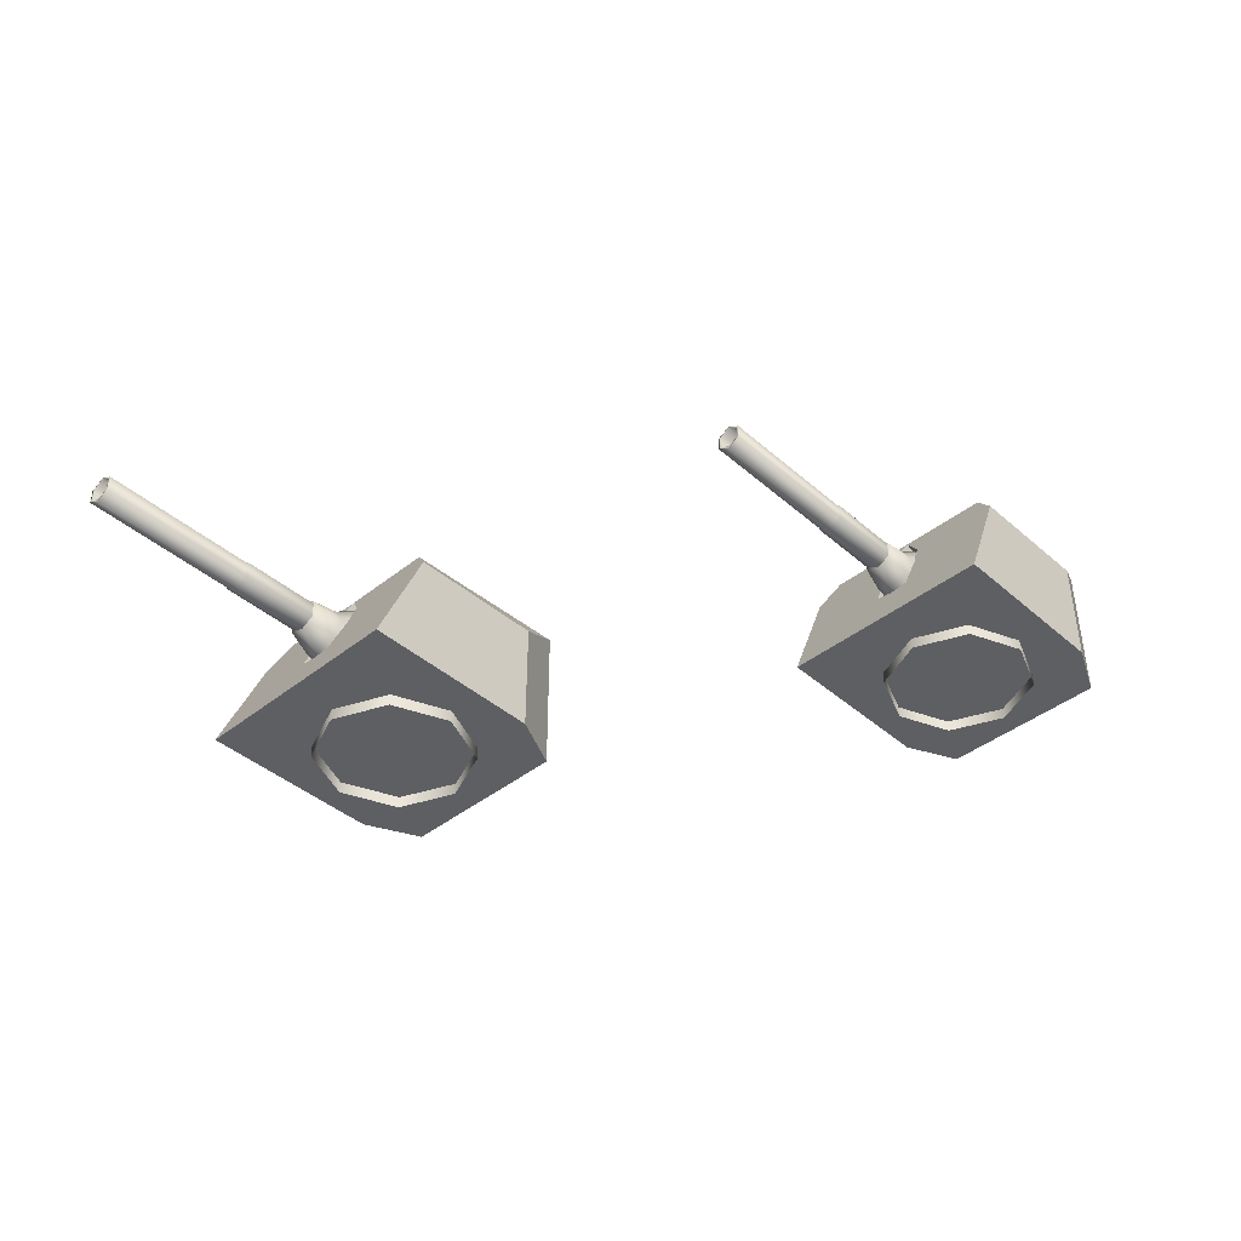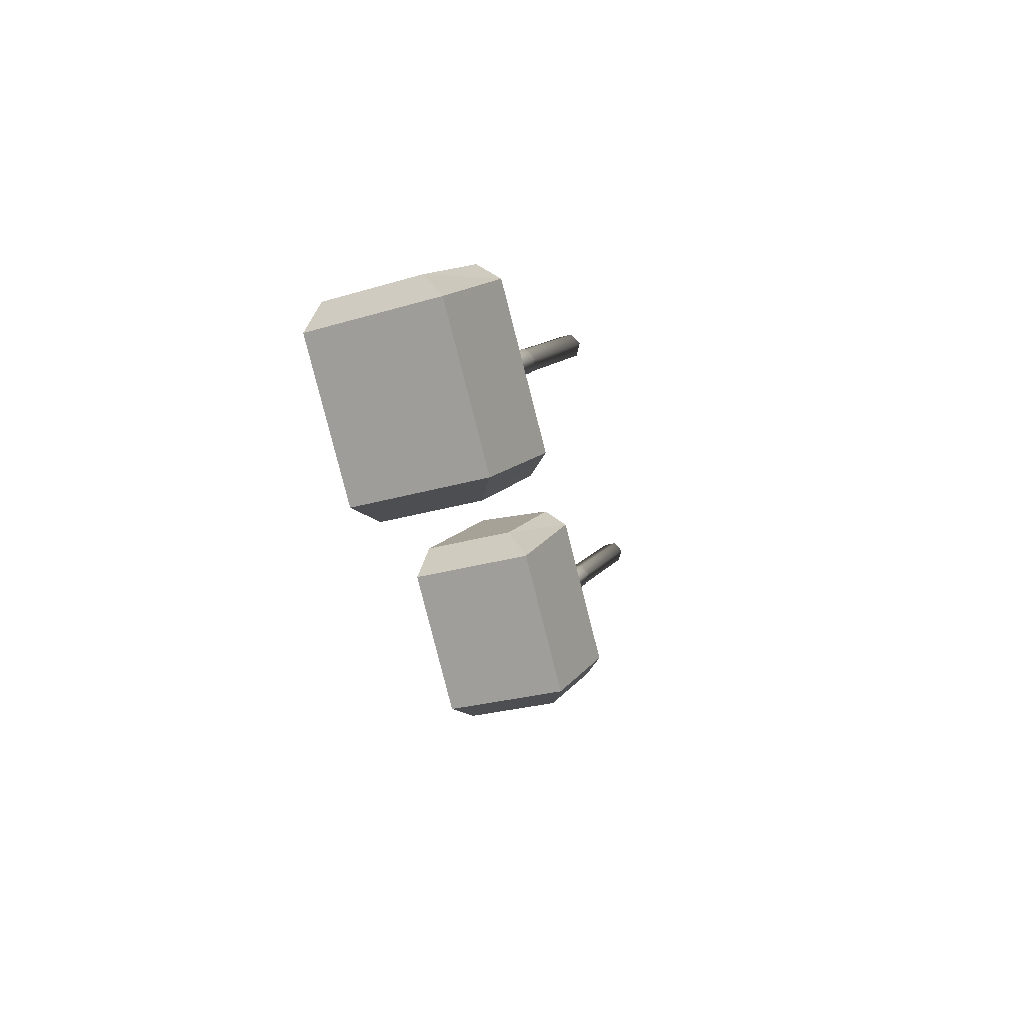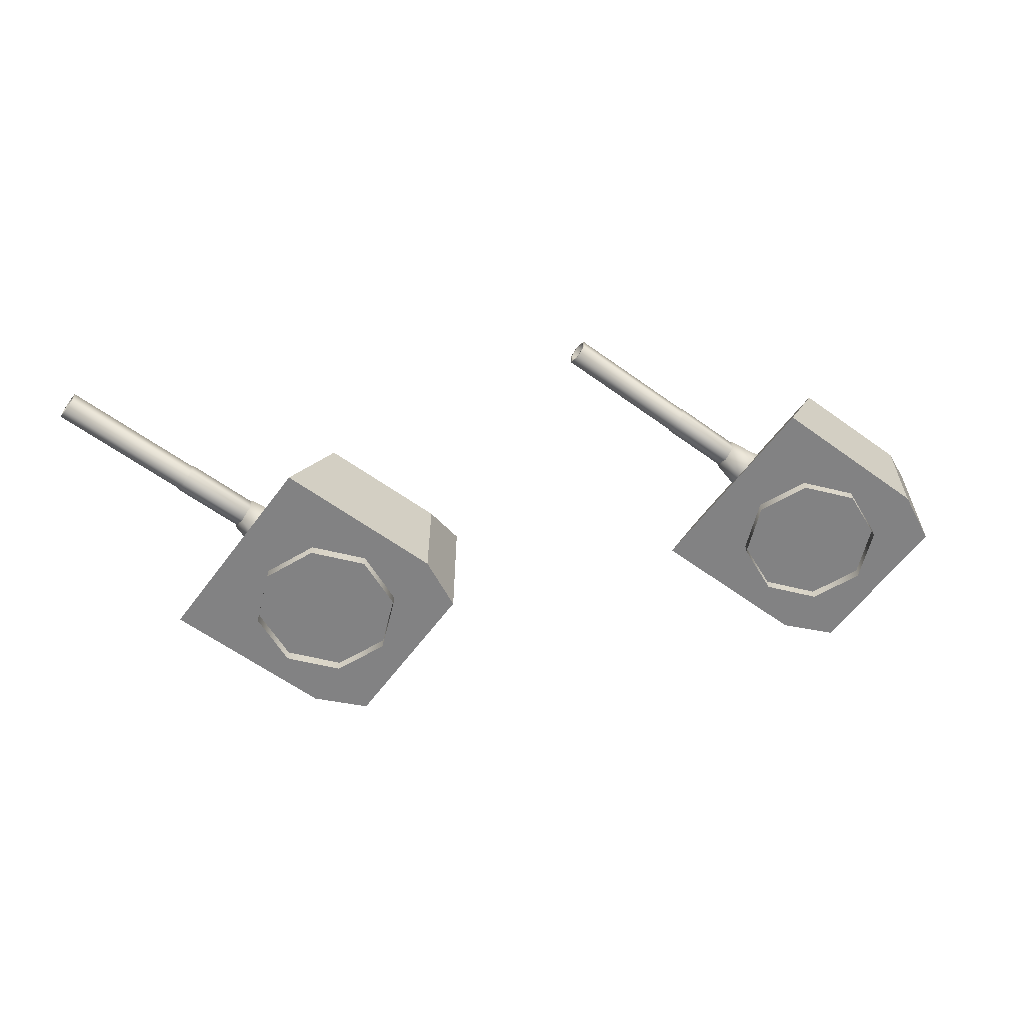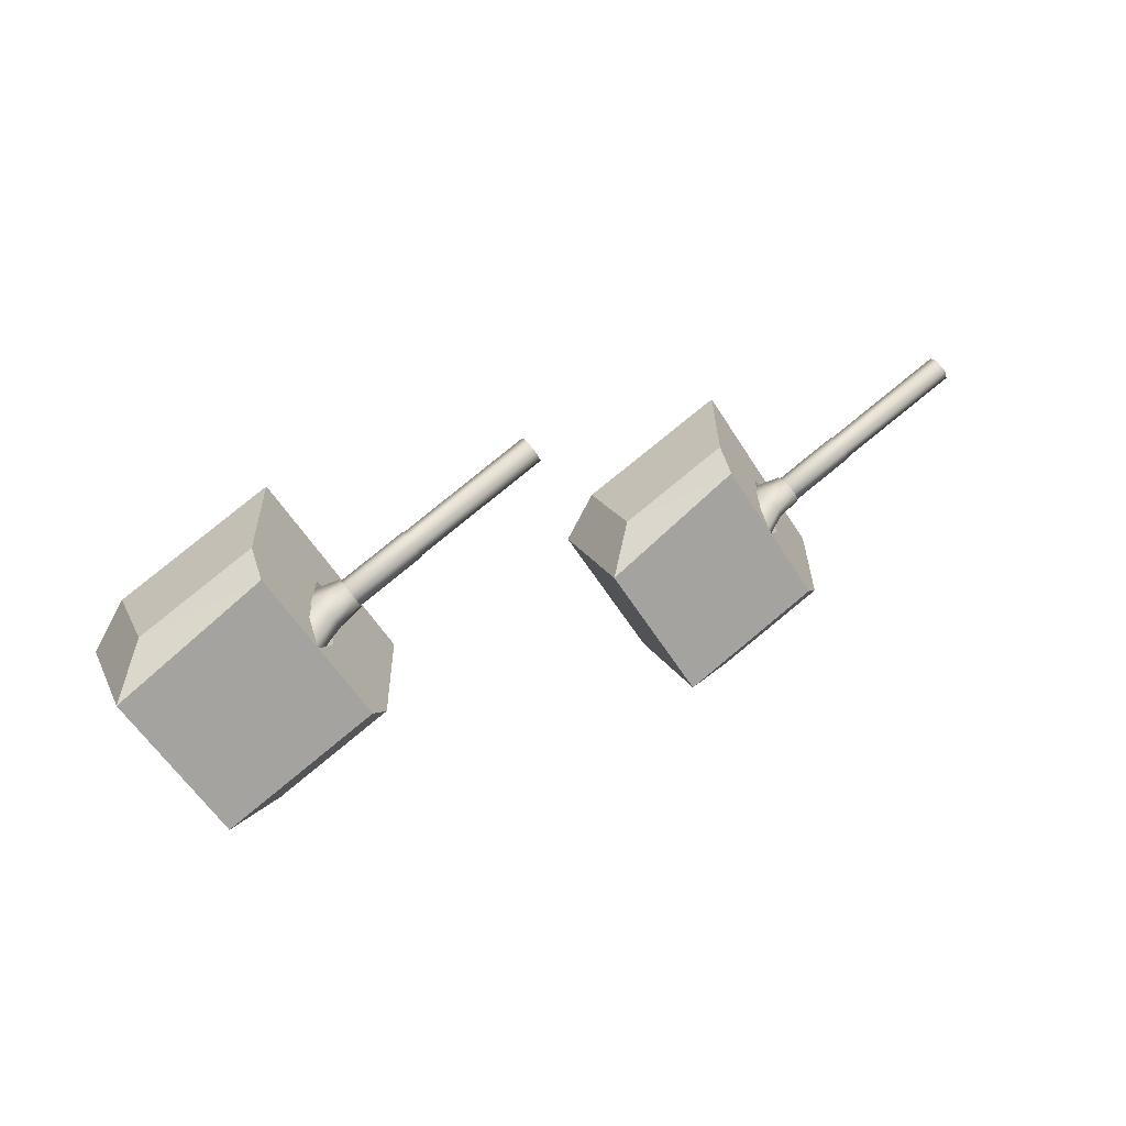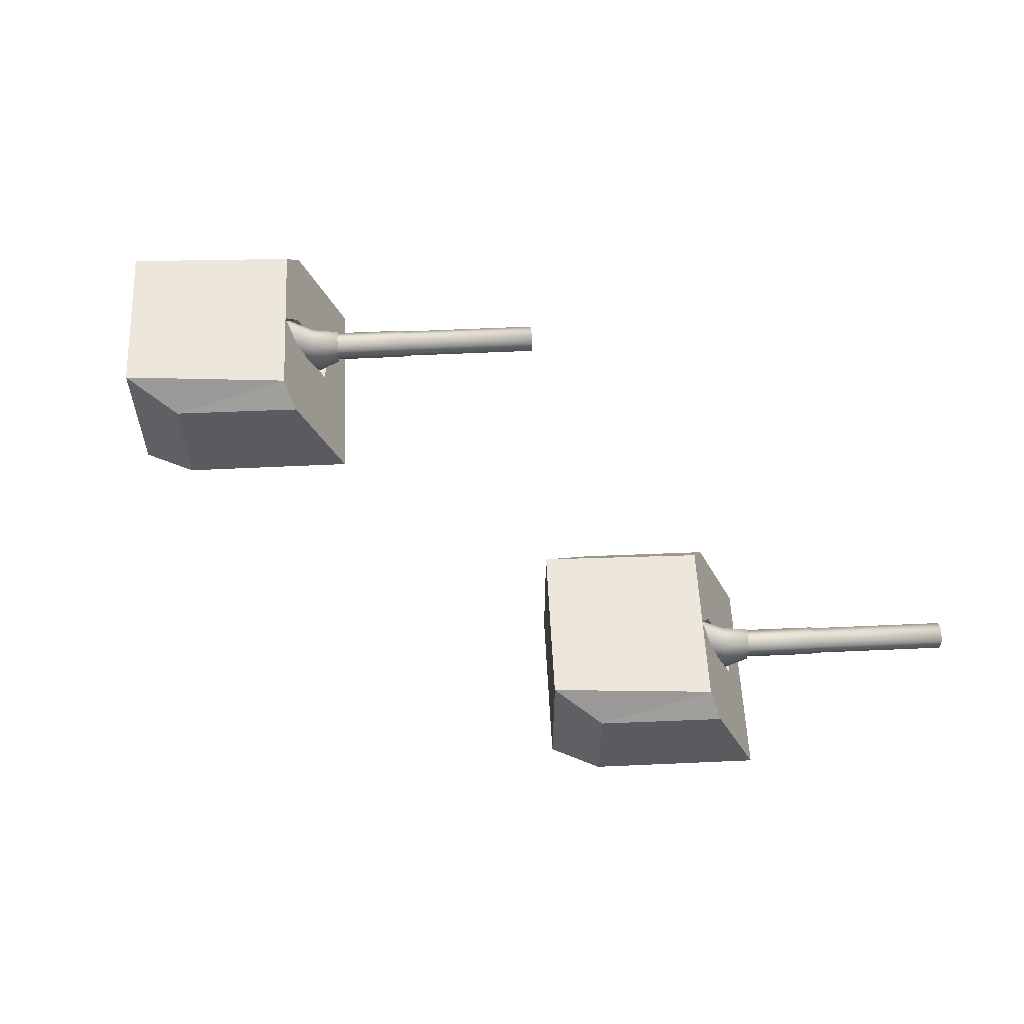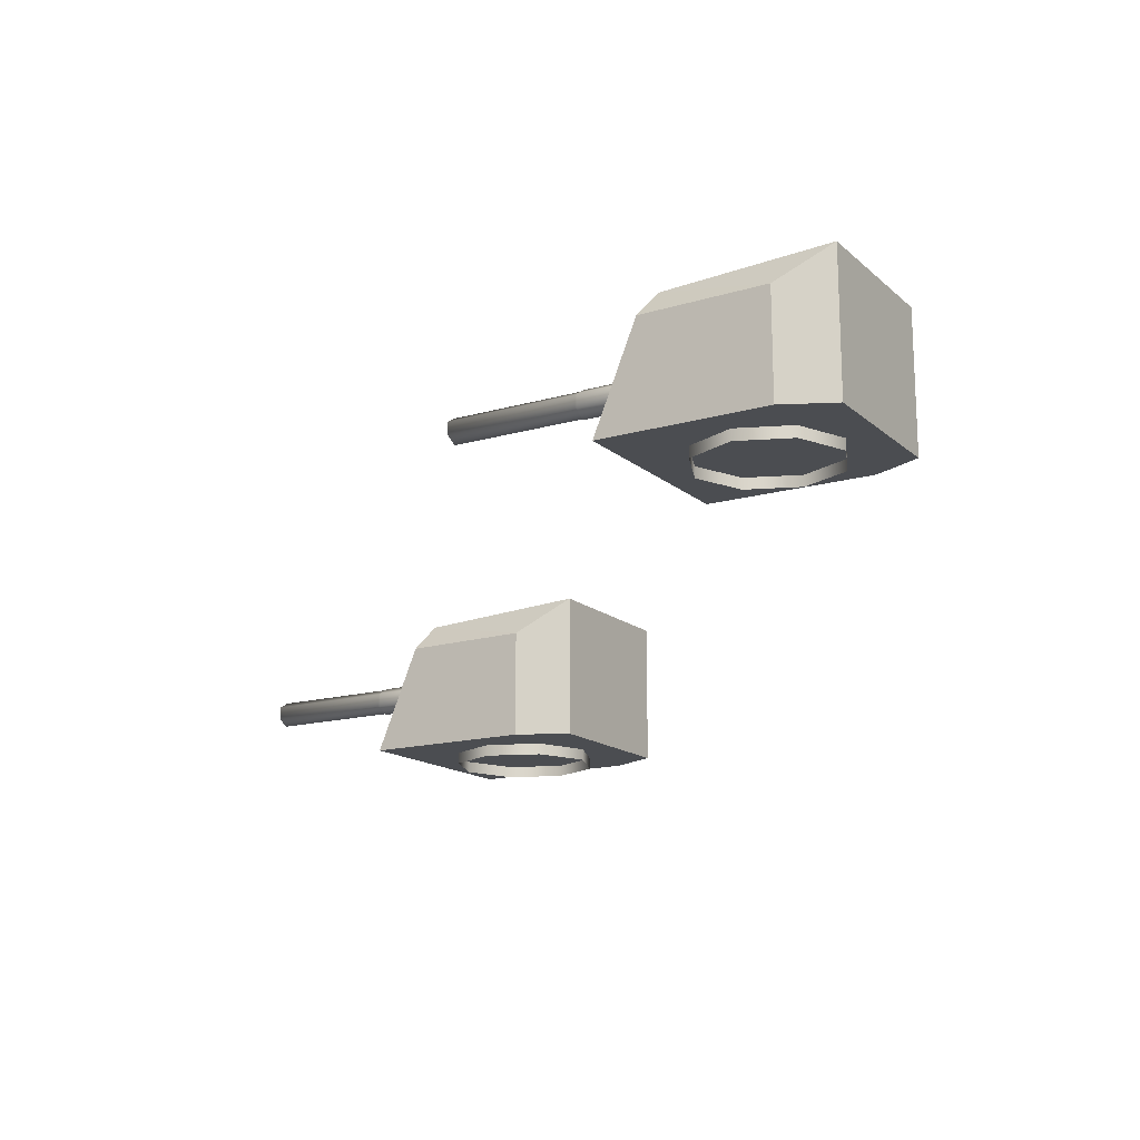
<metadata>
{"format":"obj","ext":"obj","renderer":"f3d","projection":"perspective","resolution":1024,"background":"white","views":[{"elev":-41.6,"azim":-12.0,"up":"+Y"},{"elev":-25.2,"azim":116.1,"up":"+Z"},{"elev":-60.9,"azim":-2.1,"up":"+Y"},{"elev":18.3,"azim":160.3,"up":"+Z"},{"elev":56.6,"azim":-148.4,"up":"+Y"},{"elev":-15.6,"azim":65.6,"up":"+Y"}]}
</metadata>
<code>
o Gun_Z39_main2_barrel.001_Circle.009
v -39.4 5.59 0.9154
v -39.79 5.636 0.8921
v -39.6 5.476 0.7626
v -39.71 6.043 1.005
v -39.79 6.1 0.8921
v -39.39 6.077 0.8183
v -39.33 5.898 0.9022
v -39.68 5.723 1.046
v -38.95 6.428 0.5357
v -39.48 6.184 0.6823
v -38.9 5.446 0.6053
v -39.05 5.315 0.3862
v -39.86 5.791 0.7814
v -42.25 5.713 2.579
v -39.79 5.713 0.8921
v -39.79 6.023 0.8921
v -42.32 5.946 2.469
v -39.86 5.946 0.7814
v -42.32 5.791 2.469
v -42.17 5.791 2.69
v -42.25 5.679 2.579
v -42.15 5.774 2.715
v -42.17 5.946 2.69
v -42.25 6.058 2.579
v -42.25 6.023 2.579
v -42.15 5.963 2.715
v -40.54 5.963 1.605
v -40.54 5.774 1.605
v -40.63 6.058 1.47
v -40.61 5.665 1.459
v -40.51 5.767 1.604
v -40.61 6.072 1.459
v -40.51 5.97 1.604
v -39.69 5.97 1.035
v -39.69 5.767 1.035
v -39.78 6.072 0.8899
v -38.89 6.223 0.6234
v -39.67 5.953 1.061
v -39.67 5.59 0.5203
v -39.87 6.043 0.7793
v -39.58 6.077 0.5464
v -39.89 5.723 0.7383
v -39.63 5.898 0.4625
v -39.15 6.428 0.2367
v -39.05 6.56 0.3862
v -39.2 5.446 0.1671
v -39.21 6.223 0.149
v -39.71 5.791 1.003
v -39.71 5.946 1.003
v -42.34 5.963 2.444
v -40.72 5.963 1.335
v -42.34 5.774 2.444
v -40.72 5.774 1.335
v -40.63 5.679 1.47
v -40.71 5.97 1.314
v -39.88 5.97 0.7447
v -40.71 5.767 1.314
v -39.88 5.767 0.7447
v -39.9 5.953 0.723
v -39.78 5.665 0.8899
v -39.44 6.23 0.3503
v -39.85 6.586 -0.5036
v -40.12 6.23 -0.6443
v -37.85 4.773 -0.4359
v -37.92 4.773 -1.754
v -37.28 4.773 -0.8261
v -38.68 4.773 -1.637
v -39.8 4.773 0.8998
v -40.62 4.773 -0.3015
v -39.71 5.408 0.5589
v -37.28 6.732 -0.8261
v -38.68 6.244 -1.637
v -37.92 6.732 -1.754
v -39.18 6.586 0.4732
v -39.05 5.432 0.3862
v -39.6 5.359 0.762
v -39.18 5.475 0.1946
v -39.05 6.519 0.3862
v -38.51 6.586 1.45
v -39.16 6.23 0.7637
v -38.48 6.23 1.758
v -36.65 4.773 0.1015
v -37.03 4.773 0.7654
v -38.97 4.773 2.101
v -39.45 5.408 0.942
v -37.03 6.244 0.7654
v -36.65 6.732 0.1015
v -38.92 5.475 0.5777
v -38.91 6.203 0.5929
v -39.19 6.203 0.1795
v -38.3 4.791 -0.9831
v -37.66 4.617 -0.5657
v -38.3 4.617 -0.9831
v -39.47 4.791 -0.183
v -39.05 4.617 -0.8246
v -39.47 4.617 -0.183
v -39.05 4.791 -0.8246
v -39.31 4.791 0.5657
v -39.31 4.617 0.5657
v -37.5 4.791 0.1831
v -37.5 4.617 0.1831
v -37.92 4.617 0.8246
v -38.67 4.791 0.9831
v -38.67 4.617 0.9831
v -37.92 4.791 0.8246
v -37.66 4.791 -0.5657
f 61 62 63
f 64 65 66
f 67 68 69
f 70 61 63
f 65 71 66
f 65 72 73
f 74 73 62
f 62 72 63
f 63 67 69
f 75 70 76
f 77 61 70
f 61 78 74
f 79 80 81
f 64 82 83
f 68 83 84
f 85 76 68
f 71 82 66
f 82 86 83
f 74 87 71
f 79 86 87
f 81 83 86
f 85 75 76
f 80 88 85
f 80 78 89
f 61 74 62
f 64 67 65
f 67 64 68
f 63 69 70
f 69 68 70
f 68 76 70
f 65 73 71
f 65 67 72
f 74 71 73
f 62 73 72
f 63 72 67
f 75 77 70
f 77 90 61
f 61 90 78
f 79 74 80
f 64 66 82
f 68 64 83
f 68 84 85
f 84 81 85
f 81 80 85
f 71 87 82
f 82 87 86
f 74 79 87
f 79 81 86
f 81 84 83
f 85 88 75
f 80 89 88
f 80 74 78
f 1 2 3
f 2 4 5
f 6 5 4
f 7 8 1
f 9 10 6
f 11 7 1
f 12 1 3
f 13 14 15
f 16 17 18
f 18 19 13
f 20 21 22
f 23 24 25
f 20 26 23
f 22 27 26
f 21 28 22
f 26 29 24
f 28 30 31
f 27 32 29
f 28 33 27
f 31 34 33
f 30 35 31
f 33 36 32
f 37 6 7
f 6 38 7
f 38 2 8
f 2 39 3
f 2 5 40
f 41 5 10
f 42 43 39
f 44 10 45
f 46 43 47
f 12 39 46
f 14 48 15
f 23 16 49
f 20 49 48
f 19 21 14
f 24 17 25
f 50 19 17
f 51 52 50
f 53 21 52
f 29 50 24
f 53 30 54
f 32 51 29
f 55 53 51
f 56 57 55
f 58 30 57
f 36 55 32
f 47 41 44
f 59 41 43
f 2 59 42
f 1 8 2
f 6 10 5
f 7 38 8
f 9 45 10
f 11 37 7
f 12 11 1
f 13 19 14
f 16 25 17
f 18 17 19
f 20 14 21
f 23 26 24
f 20 22 26
f 22 28 27
f 21 54 28
f 26 27 29
f 28 54 30
f 27 33 32
f 28 31 33
f 31 35 34
f 30 60 35
f 33 34 36
f 37 9 6
f 6 4 38
f 38 4 2
f 2 42 39
f 41 40 5
f 42 59 43
f 44 41 10
f 46 39 43
f 12 3 39
f 14 20 48
f 23 25 16
f 20 23 49
f 19 52 21
f 24 50 17
f 50 52 19
f 51 53 52
f 53 54 21
f 29 51 50
f 53 57 30
f 32 55 51
f 55 57 53
f 56 58 57
f 58 60 30
f 36 56 55
f 47 43 41
f 59 40 41
f 2 40 59
f 91 92 93
f 94 95 96
f 97 93 95
f 98 96 99
f 92 100 101
f 102 103 104
f 101 105 102
f 104 98 99
f 91 106 92
f 94 97 95
f 97 91 93
f 98 94 96
f 92 106 100
f 102 105 103
f 101 100 105
f 104 103 98
o Gun_Z39_main2_turret_Circle.006
v -45.89 4.138 1.45
v -46.54 3.782 0.7617
v -45.86 3.782 1.758
v -45.23 2.325 -0.434
v -44.03 2.325 0.107
v -44.41 2.325 0.7697
v -47.18 2.325 0.8959
v -46.36 2.325 2.1
v -46.83 2.96 0.9392
v -46.98 2.911 0.7587
v -44.66 4.284 -0.8226
v -44.66 2.325 -0.8226
v -44.41 3.796 0.7697
v -46.56 4.138 0.4712
v -44.03 4.284 0.107
v -46.43 2.984 0.3845
v -46.3 3.027 0.5765
v -46.43 4.071 0.3845
v -46.29 3.756 0.5916
v -46.82 3.782 0.3475
v -47.23 4.138 -0.5076
v -47.5 3.782 -0.6491
v -45.3 2.325 -1.752
v -46.05 2.325 -1.638
v -48 2.325 -0.3078
v -47.1 2.96 0.5553
v -46.05 3.796 -1.638
v -45.3 4.284 -1.752
v -46.56 3.027 0.1926
v -46.57 3.756 0.1774
v -45.04 2.17 -0.5633
v -44.89 2.344 0.186
v -44.89 2.17 0.186
v -45.31 2.17 0.8263
v -46.05 2.344 0.9826
v -46.05 2.17 0.9826
v -45.31 2.344 0.8263
v -46.7 2.344 0.5633
v -46.7 2.17 0.5633
v -45.68 2.344 -0.9825
v -45.68 2.17 -0.9825
v -46.85 2.344 -0.1859
v -46.43 2.17 -0.8263
v -46.85 2.17 -0.1859
v -46.43 2.344 -0.8263
v -45.04 2.344 -0.5633
v -46.78 3.142 0.9127
v -47.17 3.189 0.8882
v -46.98 3.028 0.7593
v -47.09 3.596 1.001
v -47.17 3.653 0.8882
v -46.77 3.63 0.8156
v -46.72 3.451 0.8997
v -47.07 3.275 1.042
v -46.33 3.98 0.5343
v -46.87 3.736 0.6794
v -46.28 2.998 0.604
v -46.43 2.867 0.3845
v -47.25 3.343 0.7773
v -49.64 3.266 2.568
v -47.17 3.266 0.8882
v -47.17 3.576 0.8882
v -49.71 3.498 2.457
v -47.25 3.498 0.7773
v -49.71 3.343 2.457
v -49.56 3.343 2.679
v -49.64 3.231 2.568
v -49.54 3.326 2.704
v -49.56 3.498 2.679
v -49.64 3.61 2.568
v -49.64 3.576 2.568
v -49.54 3.515 2.704
v -47.92 3.515 1.599
v -47.92 3.326 1.599
v -48.02 3.61 1.463
v -48 3.217 1.453
v -47.9 3.319 1.598
v -48 3.624 1.453
v -47.9 3.522 1.598
v -47.07 3.522 1.032
v -47.07 3.319 1.032
v -47.17 3.624 0.886
v -46.27 3.775 0.6222
v -47.06 3.505 1.058
v -47.05 3.142 0.5168
v -47.25 3.596 0.7752
v -46.96 3.63 0.5432
v -47.28 3.275 0.7342
v -47.02 3.451 0.4591
v -46.54 3.98 0.2347
v -46.43 4.112 0.3845
v -46.58 2.998 0.165
v -46.59 3.775 0.1468
v -47.1 3.343 0.9991
v -47.1 3.498 0.9991
v -49.73 3.515 2.433
v -48.11 3.515 1.328
v -49.73 3.326 2.433
v -48.11 3.326 1.328
v -48.02 3.231 1.463
v -48.1 3.522 1.307
v -47.27 3.522 0.7406
v -48.1 3.319 1.307
v -47.27 3.319 0.7406
v -47.29 3.505 0.7188
v -47.17 3.217 0.886
f 107 108 109
f 110 111 112
f 113 112 114
f 115 116 113
f 117 111 118
f 111 119 112
f 120 121 117
f 107 119 121
f 109 112 119
f 115 122 116
f 108 123 115
f 108 124 125
f 126 127 128
f 110 129 118
f 130 113 131
f 132 126 128
f 129 117 118
f 129 133 134
f 120 134 127
f 127 133 128
f 128 130 131
f 122 132 116
f 135 126 132
f 126 124 120
f 107 120 108
f 110 118 111
f 113 110 112
f 113 114 115
f 114 109 115
f 109 108 115
f 117 121 111
f 111 121 119
f 120 107 121
f 107 109 119
f 109 114 112
f 115 123 122
f 108 125 123
f 108 120 124
f 126 120 127
f 110 130 129
f 130 110 113
f 128 131 132
f 131 113 132
f 113 116 132
f 129 134 117
f 129 130 133
f 120 117 134
f 127 134 133
f 128 133 130
f 122 135 132
f 135 136 126
f 126 136 124
f 137 138 139
f 140 141 142
f 139 143 140
f 142 144 145
f 146 137 147
f 148 149 150
f 151 147 149
f 144 150 145
f 137 152 138
f 140 143 141
f 139 138 143
f 142 141 144
f 146 152 137
f 148 151 149
f 151 146 147
f 144 148 150
f 153 154 155
f 154 156 157
f 158 157 156
f 159 160 153
f 161 162 158
f 163 159 153
f 164 153 155
f 165 166 167
f 168 169 170
f 170 171 165
f 172 173 174
f 175 176 177
f 172 178 175
f 174 179 178
f 173 180 174
f 178 181 176
f 180 182 183
f 179 184 181
f 180 185 179
f 183 186 185
f 182 187 183
f 185 188 184
f 189 158 159
f 158 190 159
f 190 154 160
f 154 191 155
f 154 157 192
f 193 157 162
f 194 195 191
f 196 162 197
f 198 195 199
f 164 191 198
f 166 200 167
f 175 168 201
f 172 201 200
f 171 173 166
f 176 169 177
f 202 171 169
f 203 204 202
f 205 173 204
f 181 202 176
f 205 182 206
f 184 203 181
f 207 205 203
f 208 209 207
f 210 182 209
f 188 207 184
f 199 193 196
f 211 193 195
f 154 211 194
f 153 160 154
f 158 162 157
f 159 190 160
f 161 197 162
f 163 189 159
f 164 163 153
f 165 171 166
f 168 177 169
f 170 169 171
f 172 166 173
f 175 178 176
f 172 174 178
f 174 180 179
f 173 206 180
f 178 179 181
f 180 206 182
f 179 185 184
f 180 183 185
f 183 187 186
f 182 212 187
f 185 186 188
f 189 161 158
f 158 156 190
f 190 156 154
f 154 194 191
f 193 192 157
f 194 211 195
f 196 193 162
f 198 191 195
f 164 155 191
f 166 172 200
f 175 177 168
f 172 175 201
f 171 204 173
f 176 202 169
f 202 204 171
f 203 205 204
f 205 206 173
f 181 203 202
f 205 209 182
f 184 207 203
f 207 209 205
f 208 210 209
f 210 212 182
f 188 208 207
f 199 195 193
f 211 192 193
f 154 192 211

</code>
